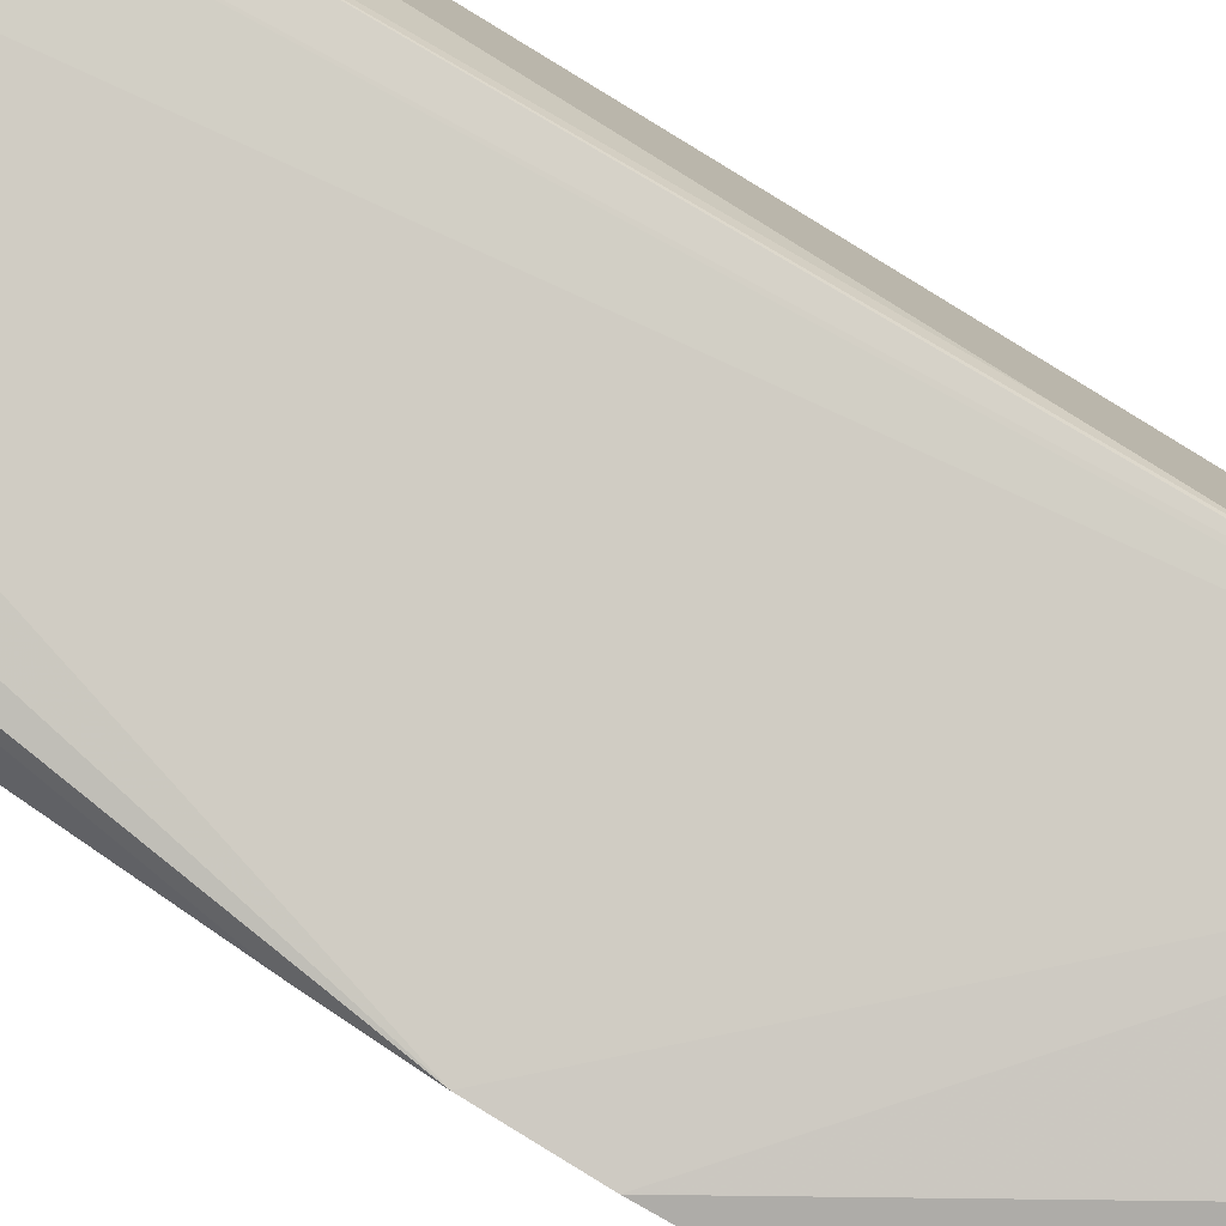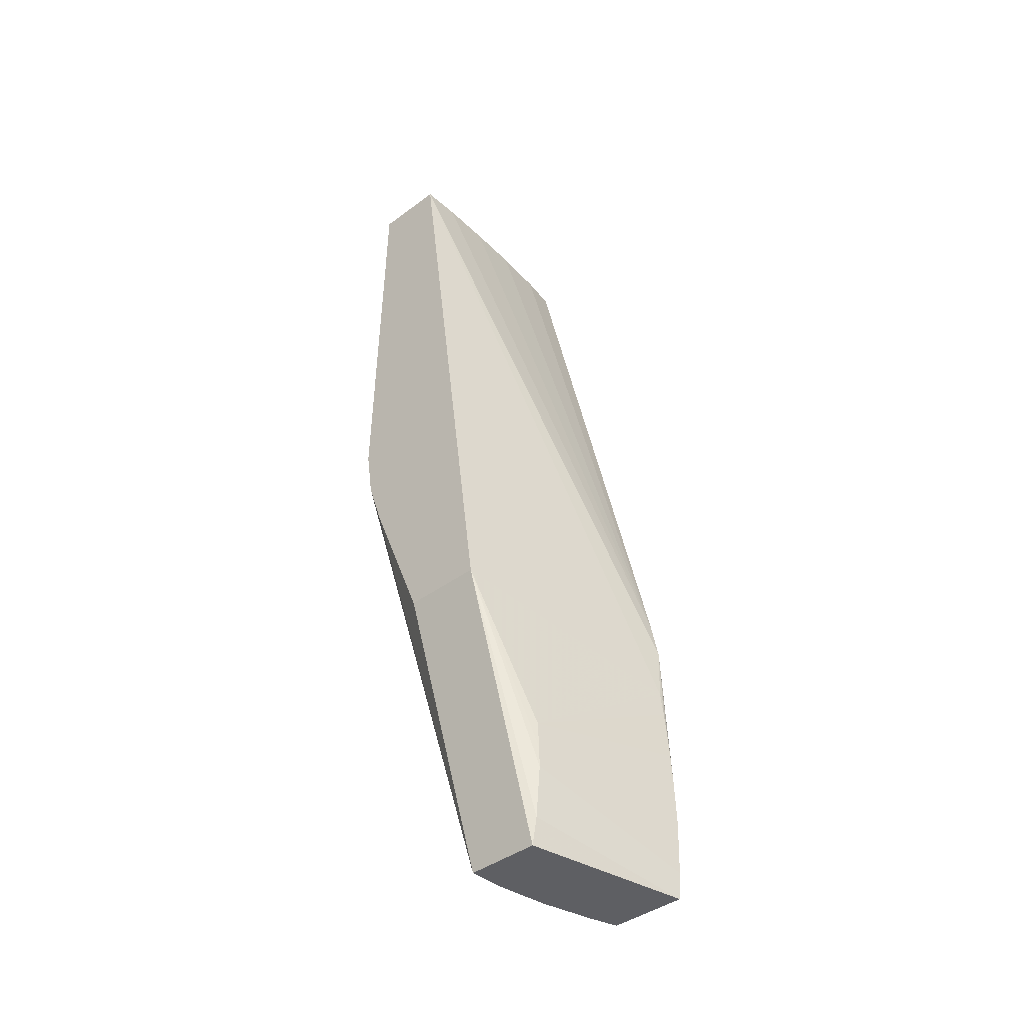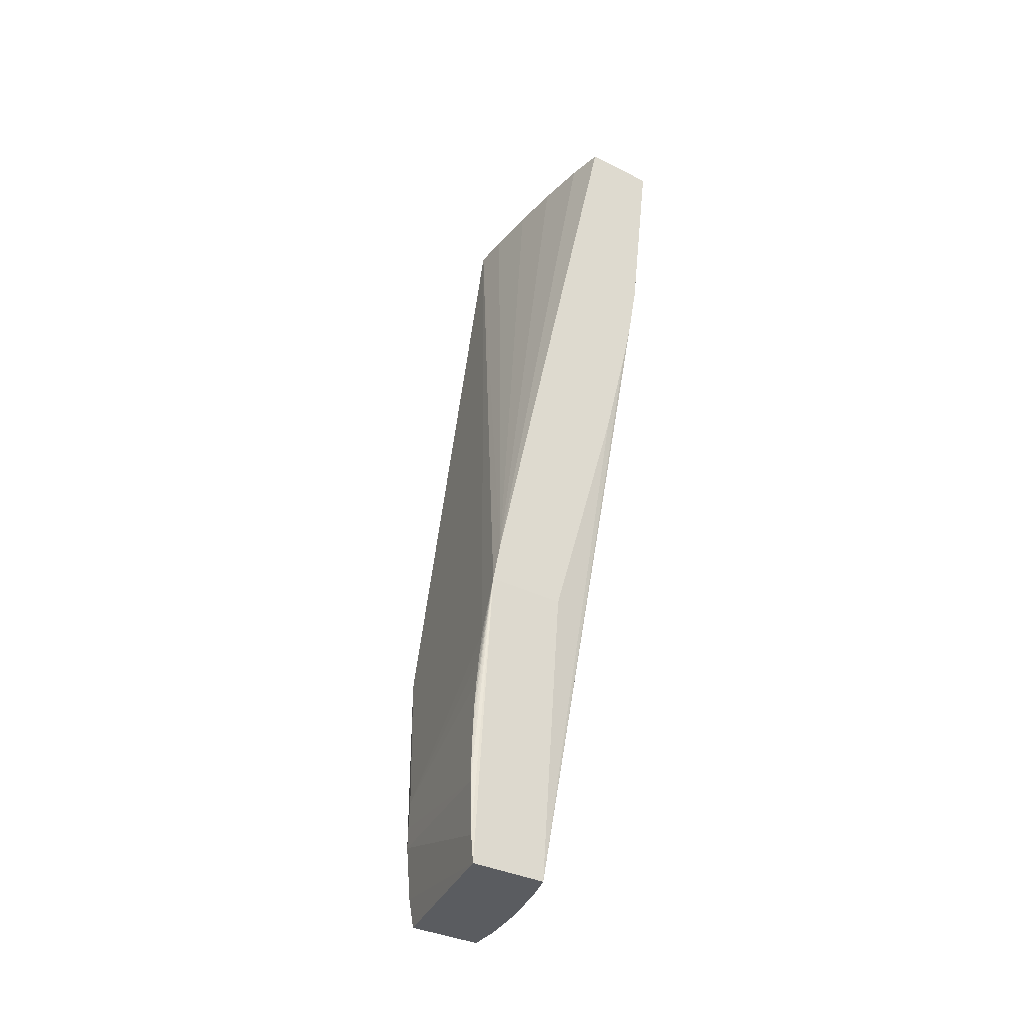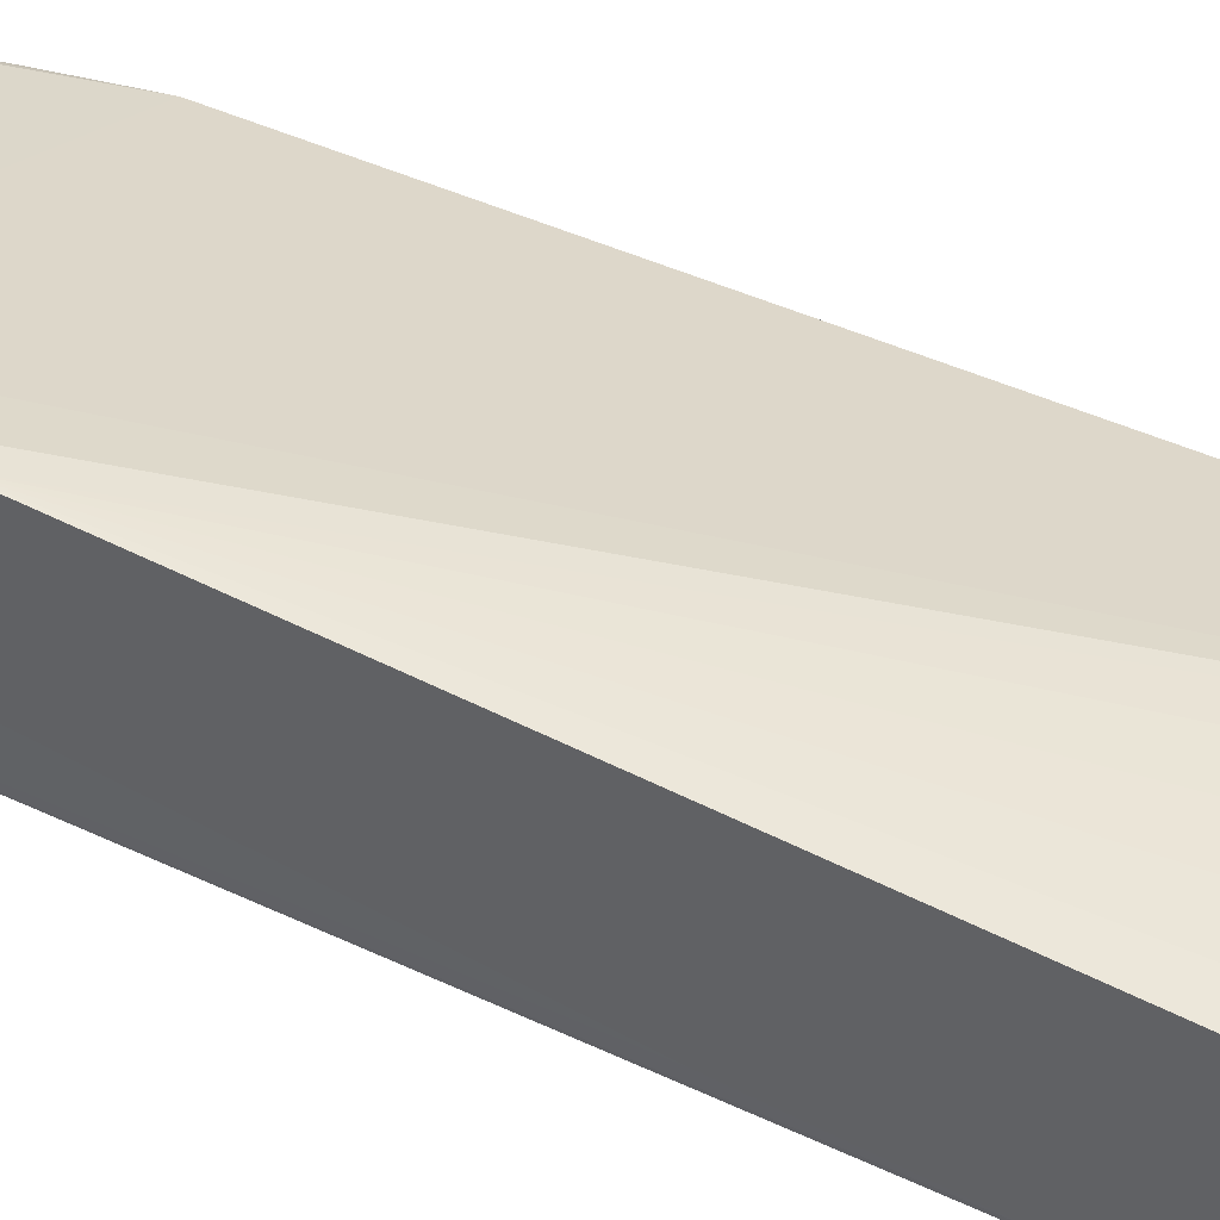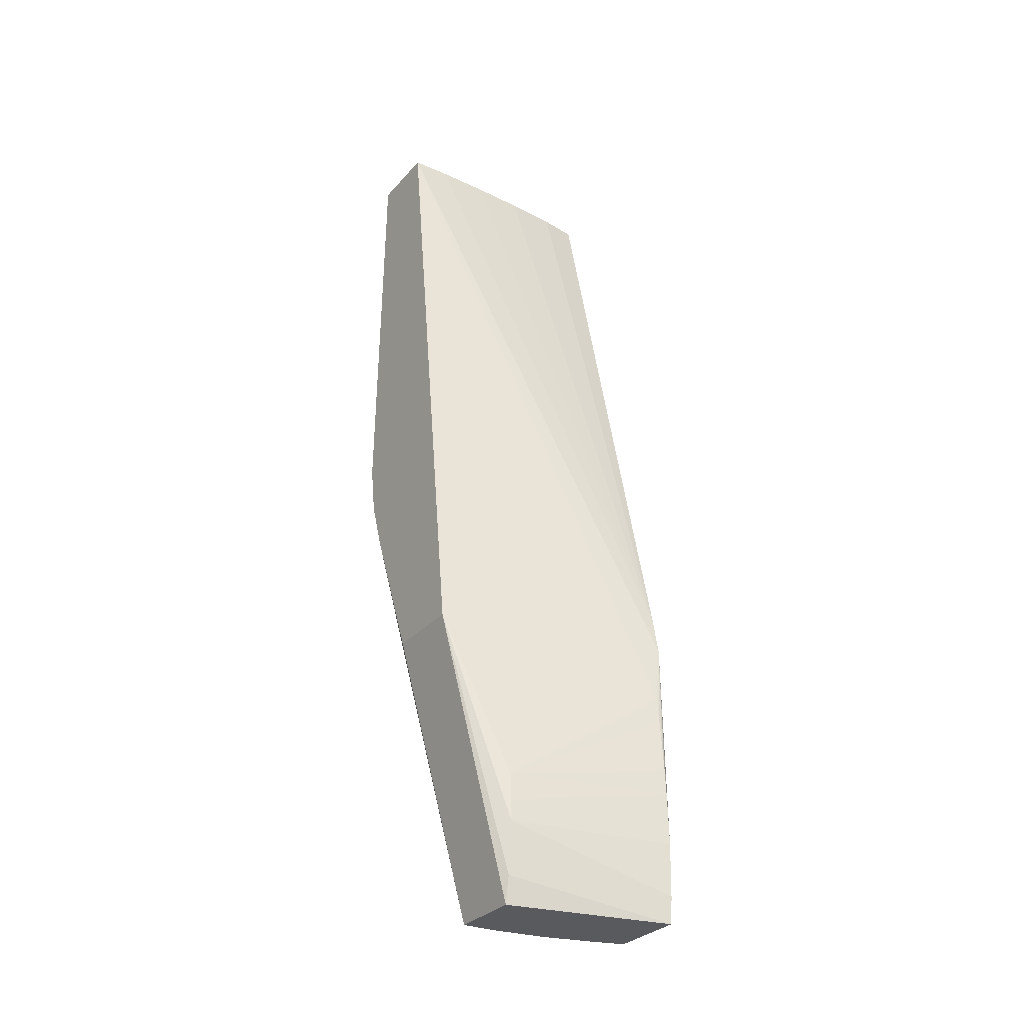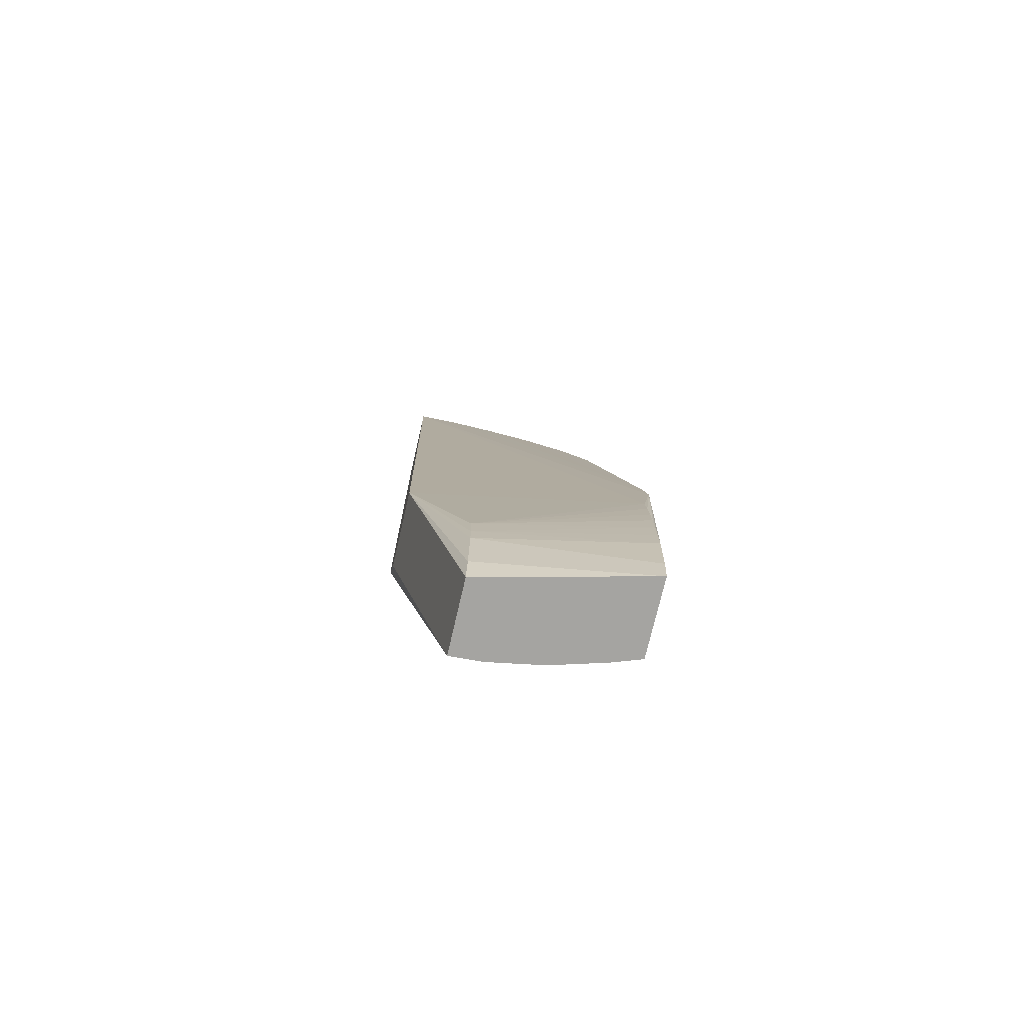
<metadata>
{"format":"obj","ext":"obj","renderer":"f3d","projection":"perspective","resolution":1024,"background":"white","views":[{"elev":-79.9,"azim":59.7,"up":"+Z"},{"elev":-41.5,"azim":-48.1,"up":"+Y"},{"elev":-34.1,"azim":55.7,"up":"+Y"},{"elev":39.6,"azim":111.8,"up":"+Z"},{"elev":-30.7,"azim":-33.5,"up":"+Y"},{"elev":-73.3,"azim":-13.0,"up":"+Y"}]}
</metadata>
<code>
v -0.06088 0.03305 0.06897
v -0.06088 0.03364 0.06895
v -0.0645 0.03352 0.06824
v -0.0645 0.03306 0.06825
v -0.06088 0.03189 0.06894
v -0.06065 0.03785 0.06861
v -0.06088 0.0342 0.06893
v -0.0645 0.03413 0.06821
v -0.06581 0.03785 0.06746
v -0.0645 0.03191 0.06815
v -0.06088 0.03131 0.06889
v -0.06065 0.03785 0.06688
v -0.06065 0.03872 0.06844
v -0.06581 0.05248 0.0656
v -0.06088 0.03654 0.06874
v -0.06088 0.03595 0.0688
v -0.06088 0.03536 0.06886
v -0.06088 0.0348 0.0689
v -0.06581 0.03785 0.06571
v -0.0645 0.03131 0.06804
v -0.06088 0.03131 0.0672
v -0.06065 0.04345 0.06528
v -0.06065 0.05248 0.06538
v -0.06148 0.05248 0.06549
v -0.06263 0.05248 0.06557
v -0.06379 0.05248 0.06561
v -0.06494 0.05248 0.06563
v -0.06581 0.05248 0.064
v -0.0645 0.03131 0.06643
v -0.06581 0.04115 0.0644
v -0.06148 0.03131 0.067
v -0.06065 0.04692 0.06446
v -0.06065 0.04571 0.06472
v -0.06065 0.05248 0.06374
v -0.06581 0.04461 0.06386
v -0.06581 0.0423 0.06402
v -0.06379 0.03131 0.06647
v -0.06263 0.03131 0.06667
v -0.06065 0.04807 0.06425
v -0.06581 0.04345 0.06384
f 1 2 3
f 1 3 4
f 1 4 5
f 1 5 6
f 1 6 2
f 2 7 3
f 2 6 7
f 3 7 8
f 3 8 9
f 3 9 4
f 4 10 5
f 4 9 10
f 5 11 6
f 5 10 11
f 6 12 22
f 6 22 33
f 6 33 32
f 6 32 39
f 6 39 34
f 6 34 23
f 6 23 13
f 6 13 14
f 6 14 15
f 6 15 16
f 6 16 17
f 6 17 18
f 6 18 7
f 6 11 21
f 6 21 12
f 7 18 8
f 8 18 17
f 8 17 16
f 8 16 15
f 8 15 9
f 9 14 28
f 9 28 35
f 9 35 40
f 9 40 36
f 9 36 30
f 9 30 19
f 9 19 29
f 9 29 20
f 9 20 10
f 9 15 14
f 10 20 11
f 11 20 29
f 11 29 37
f 11 37 38
f 11 38 31
f 11 31 21
f 12 21 22
f 13 23 24
f 13 24 25
f 13 25 26
f 13 26 27
f 13 27 14
f 14 27 26
f 14 26 25
f 14 25 24
f 14 24 23
f 14 23 34
f 14 34 28
f 19 30 29
f 21 31 32
f 21 32 33
f 21 33 22
f 28 34 35
f 29 30 36
f 29 36 37
f 31 38 39
f 31 39 32
f 34 39 40
f 34 40 35
f 36 40 39
f 36 39 38
f 36 38 37

</code>
